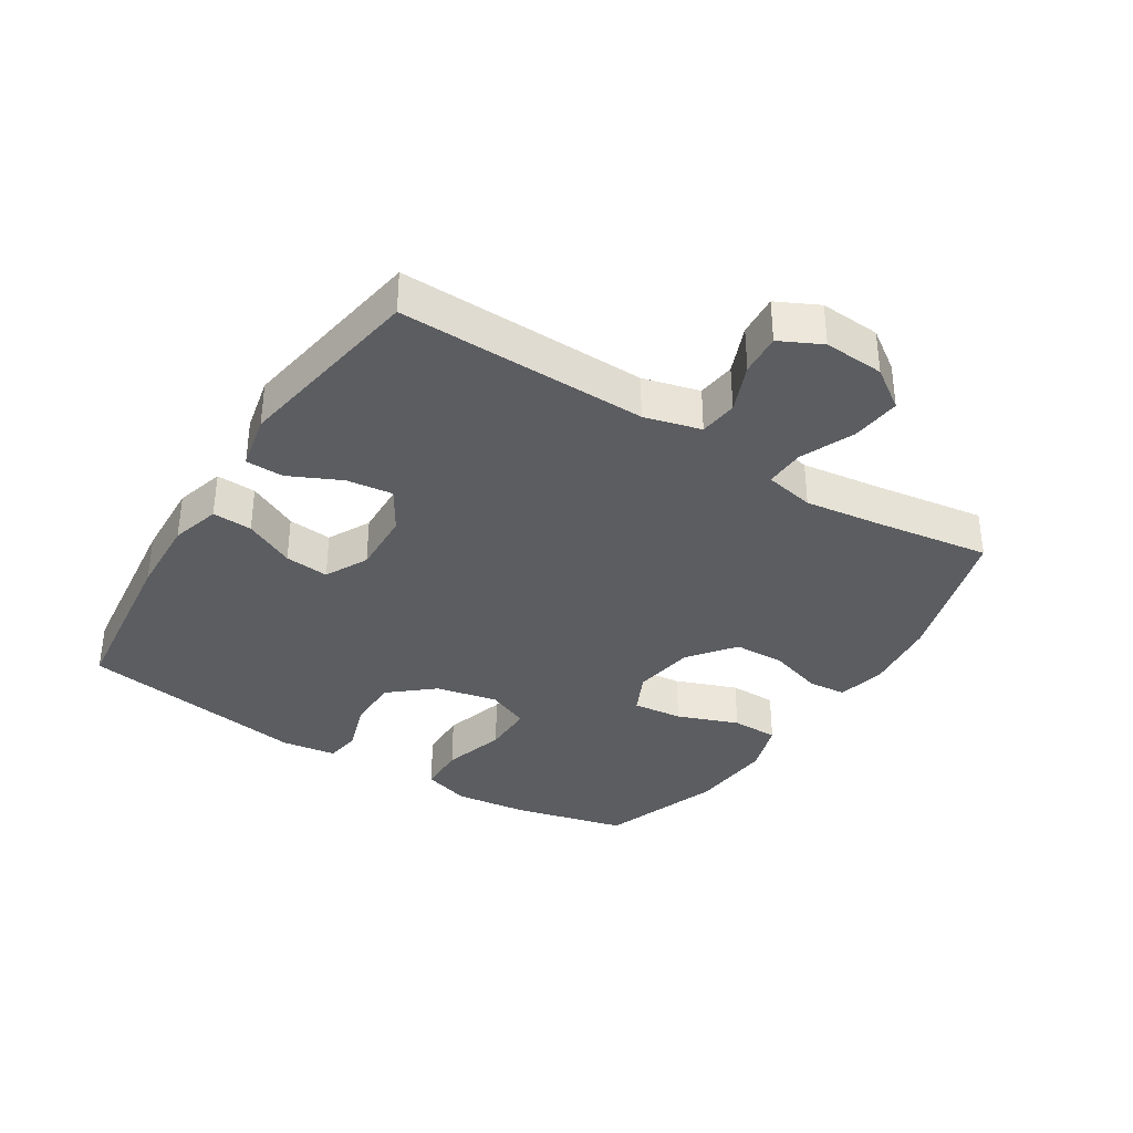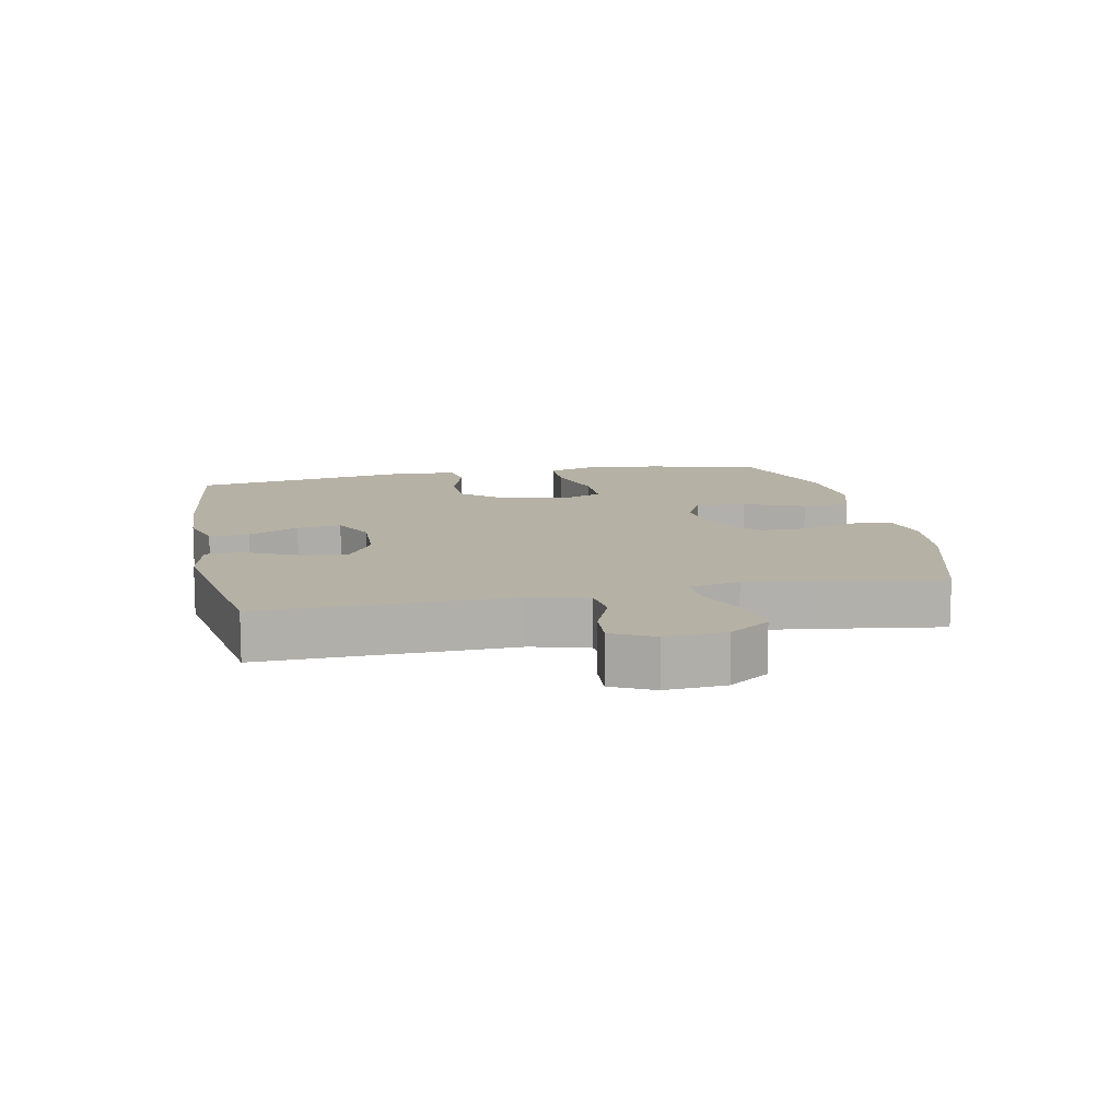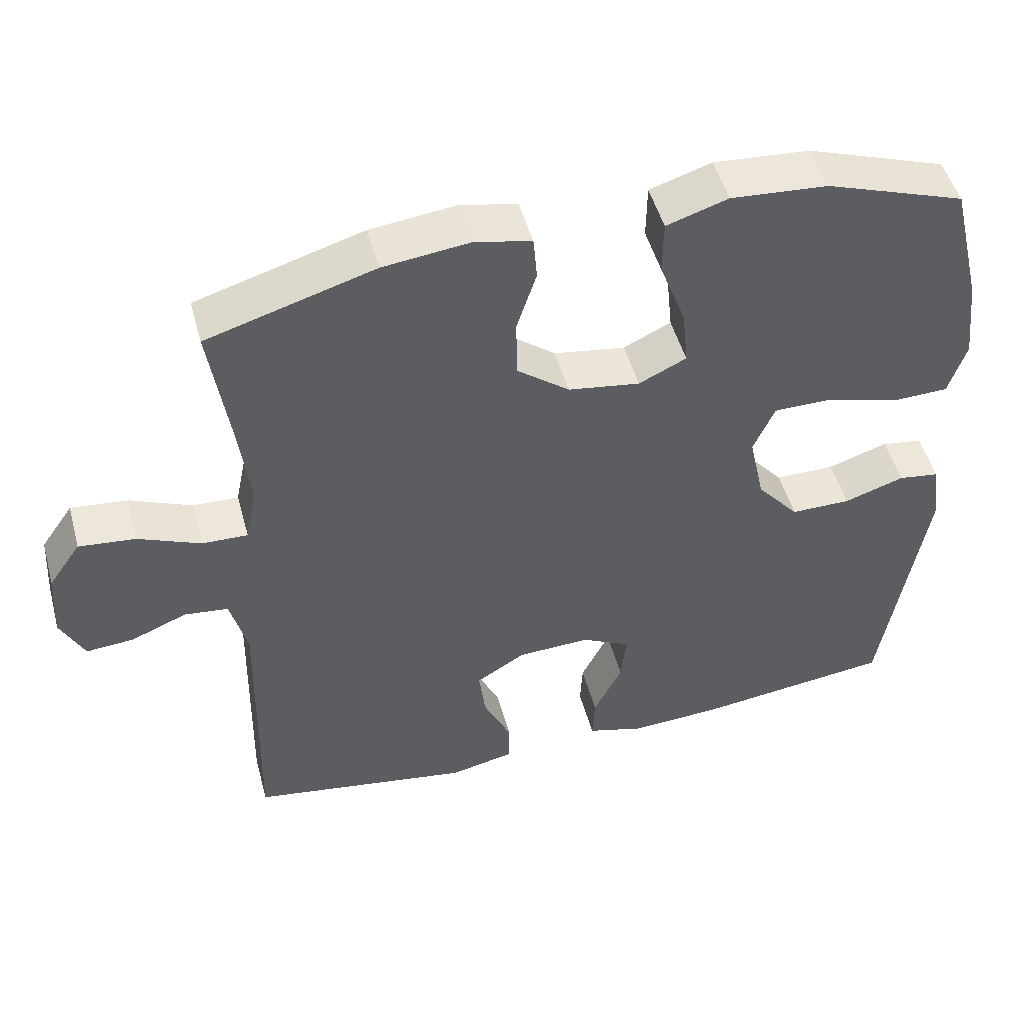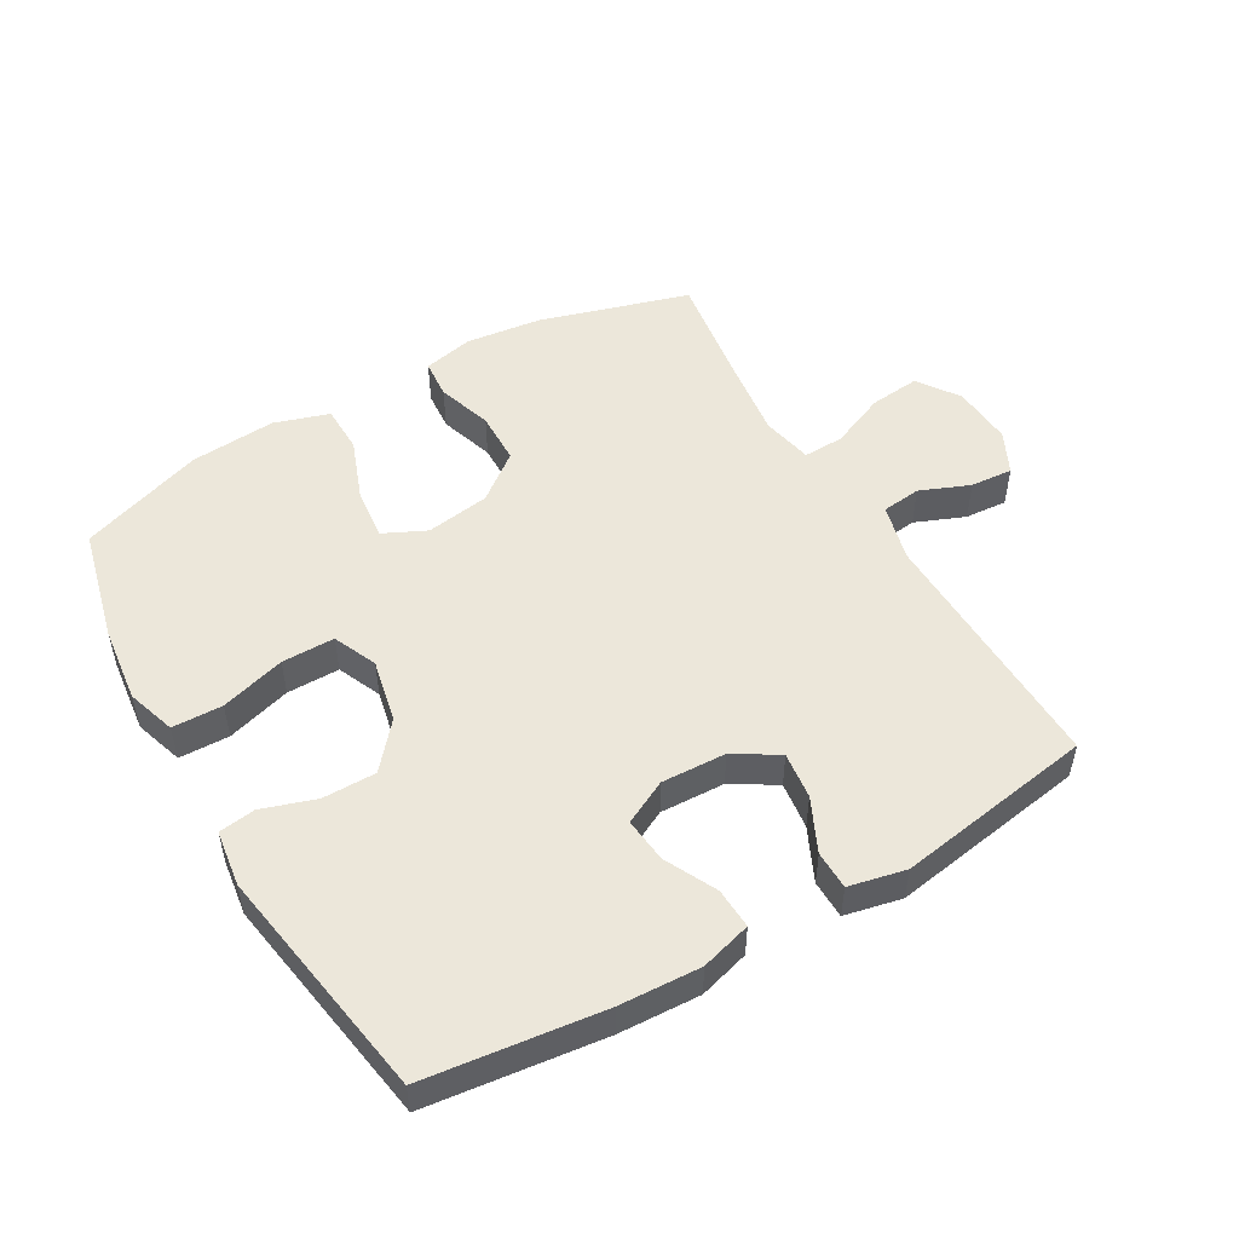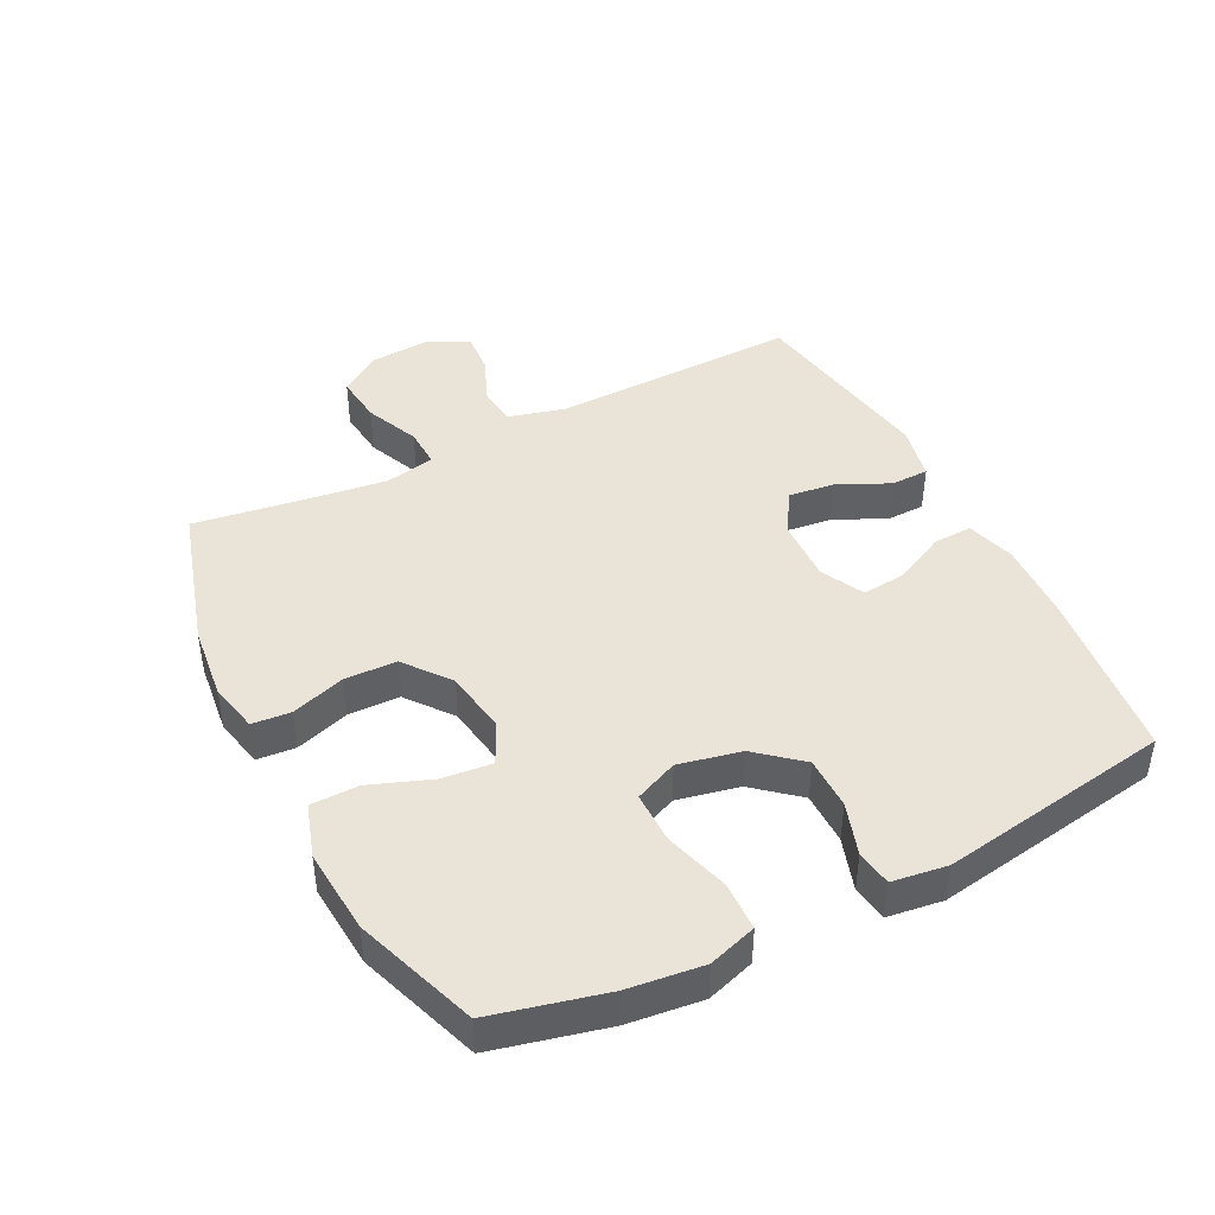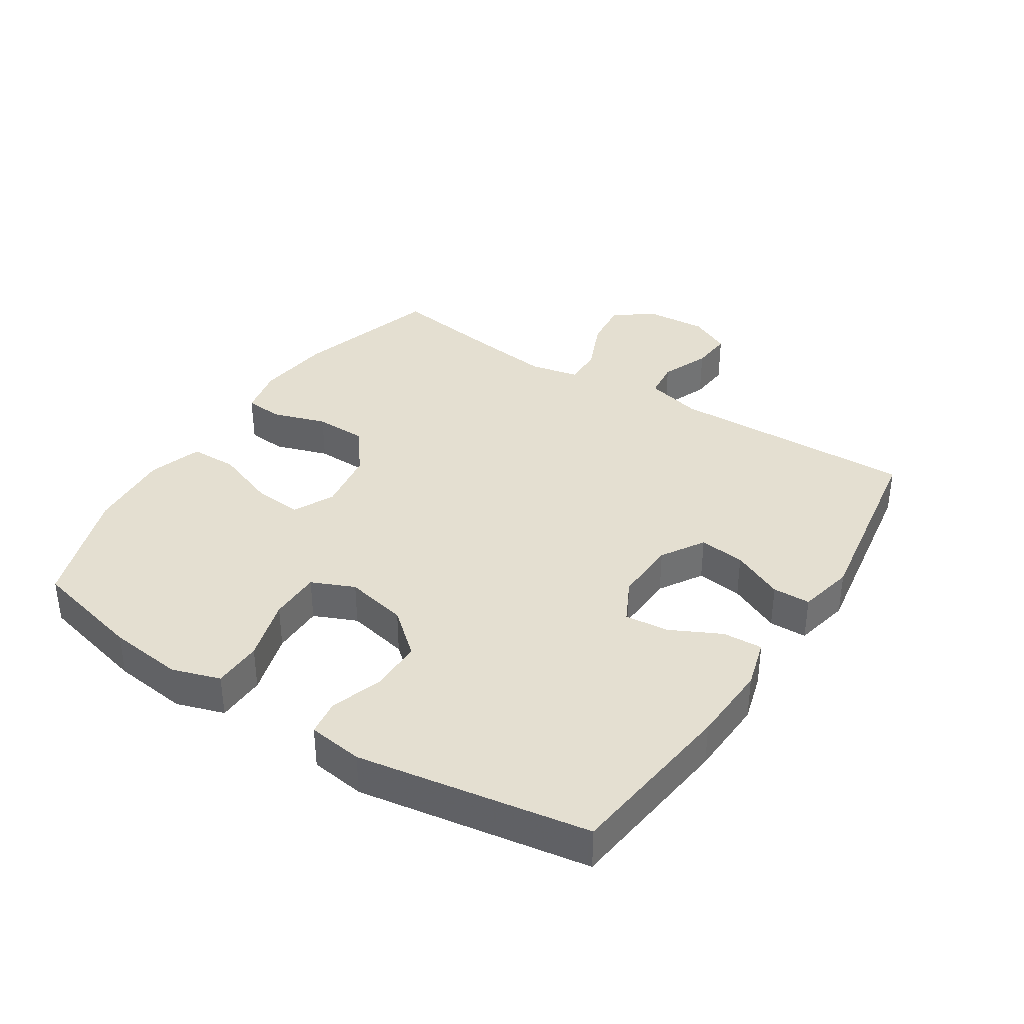
<metadata>
{"format":"obj","ext":"obj","renderer":"f3d","projection":"perspective","resolution":1024,"background":"white","views":[{"elev":-35.5,"azim":-122.3,"up":"+Y"},{"elev":11.8,"azim":-101.6,"up":"+Y"},{"elev":49.4,"azim":-15.1,"up":"+Z"},{"elev":51.2,"azim":149.9,"up":"+Y"},{"elev":43.4,"azim":63.0,"up":"+Y"},{"elev":36.8,"azim":122.8,"up":"+Y"}]}
</metadata>
<code>
v -0.5 0.07 0.5
v -0.272 0.07 0.568
v -0.154 0.07 0.582
v -0.077 0.07 0.565
v -0.072 0.07 0.505
v -0.099 0.07 0.421
v -0.097 0.07 0.34
v -0.026 0.07 0.285
v 0.072 0.07 0.27
v 0.137 0.07 0.301
v 0.129 0.07 0.379
v 0.093 0.07 0.475
v 0.094 0.07 0.549
v 0.178 0.07 0.576
v 0.31 0.07 0.566
v 0.5 0.07 0.5
v 0.543 0.07 0.325
v 0.557 0.07 0.208
v 0.533 0.07 0.133
v 0.456 0.07 0.131
v 0.357 0.07 0.16
v 0.276 0.07 0.16
v 0.247 0.07 0.093
v 0.268 0.07 -0.004
v 0.326 0.07 -0.072
v 0.408 0.07 -0.072
v 0.49 0.07 -0.045
v 0.546 0.07 -0.053
v 0.558 0.07 -0.139
v 0.5 0.07 -0.5
v 0.229 0.07 -0.533
v 0.105 0.07 -0.539
v 0.028 0.07 -0.517
v 0.031 0.07 -0.455
v 0.07 0.07 -0.376
v 0.077 0.07 -0.307
v 0.01 0.07 -0.273
v -0.089 0.07 -0.277
v -0.156 0.07 -0.318
v -0.147 0.07 -0.39
v -0.109 0.07 -0.471
v -0.11 0.07 -0.53
v -0.197 0.07 -0.549
v -0.5 0.07 -0.5
v -0.492 0.07 -0.112
v -0.515 0.07 -0.024
v -0.575 0.07 -0.017
v -0.651 0.07 -0.048
v -0.716 0.07 -0.053
v -0.748 0.07 0.012
v -0.742 0.07 0.106
v -0.698 0.07 0.169
v -0.621 0.07 0.161
v -0.536 0.07 0.125
v -0.474 0.07 0.123
v -0.458 0.07 0.201
v -0.474 0.07 0.324
v -0.5 0 0.5
v -0.272 0 0.568
v -0.154 0 0.582
v -0.077 0 0.565
v -0.072 0 0.505
v -0.099 0 0.421
v -0.097 0 0.34
v -0.026 0 0.285
v 0.072 0 0.27
v 0.137 0 0.301
v 0.129 0 0.379
v 0.093 0 0.475
v 0.094 0 0.549
v 0.178 0 0.576
v 0.31 0 0.566
v 0.5 0 0.5
v 0.543 0 0.325
v 0.557 0 0.208
v 0.533 0 0.133
v 0.456 0 0.131
v 0.357 0 0.16
v 0.276 0 0.16
v 0.247 0 0.093
v 0.268 0 -0.004
v 0.326 0 -0.072
v 0.408 0 -0.072
v 0.49 0 -0.045
v 0.546 0 -0.053
v 0.558 0 -0.139
v 0.5 0 -0.5
v 0.229 0 -0.533
v 0.105 0 -0.539
v 0.028 0 -0.517
v 0.031 0 -0.455
v 0.07 0 -0.376
v 0.077 0 -0.307
v 0.01 0 -0.273
v -0.089 0 -0.277
v -0.156 0 -0.318
v -0.147 0 -0.39
v -0.109 0 -0.471
v -0.11 0 -0.53
v -0.197 0 -0.549
v -0.5 0 -0.5
v -0.492 0 -0.112
v -0.515 0 -0.024
v -0.575 0 -0.017
v -0.651 0 -0.048
v -0.716 0 -0.053
v -0.748 0 0.012
v -0.742 0 0.106
v -0.698 0 0.169
v -0.621 0 0.161
v -0.536 0 0.125
v -0.474 0 0.123
v -0.458 0 0.201
v -0.474 0 0.324
f 51 52 53 54
f 51 54 55
f 50 51 55
f 47 48 49 50
f 46 47 50 55
f 45 46 55
f 44 45 55 56
f 40 41 42 43
f 39 40 43 44
f 38 39 44 56
f 32 33 34 35
f 32 35 36
f 31 32 36
f 30 31 36
f 29 30 36 37
f 26 27 28 29
f 25 26 29 37
f 18 19 20 21
f 18 21 22
f 17 18 22
f 16 17 22
f 15 16 22
f 14 15 22 23
f 11 12 13 14
f 10 11 14 23
f 3 4 5 6
f 3 6 7
f 57 1 2 3
f 57 3 7
f 56 57 7 8
f 38 56 8 9
f 24 25 37 38
f 23 24 38
f 9 10 23 38
f 111 110 109 108
f 112 111 108
f 112 108 107
f 107 106 105 104
f 112 107 104 103
f 112 103 102
f 113 112 102 101
f 100 99 98 97
f 101 100 97 96
f 113 101 96 95
f 92 91 90 89
f 93 92 89
f 93 89 88
f 93 88 87
f 94 93 87 86
f 86 85 84 83
f 94 86 83 82
f 78 77 76 75
f 79 78 75
f 79 75 74
f 79 74 73
f 79 73 72
f 80 79 72 71
f 71 70 69 68
f 80 71 68 67
f 63 62 61 60
f 64 63 60
f 60 59 58 114
f 64 60 114
f 65 64 114 113
f 66 65 113 95
f 95 94 82 81
f 95 81 80
f 95 80 67 66
f 1 58 59 2
f 2 59 60 3
f 3 60 61 4
f 4 61 62 5
f 5 62 63 6
f 6 63 64 7
f 7 64 65 8
f 8 65 66 9
f 9 66 67 10
f 10 67 68 11
f 11 68 69 12
f 12 69 70 13
f 13 70 71 14
f 14 71 72 15
f 15 72 73 16
f 16 73 74 17
f 17 74 75 18
f 18 75 76 19
f 19 76 77 20
f 20 77 78 21
f 21 78 79 22
f 22 79 80 23
f 23 80 81 24
f 24 81 82 25
f 25 82 83 26
f 26 83 84 27
f 27 84 85 28
f 28 85 86 29
f 29 86 87 30
f 30 87 88 31
f 31 88 89 32
f 32 89 90 33
f 33 90 91 34
f 34 91 92 35
f 35 92 93 36
f 36 93 94 37
f 37 94 95 38
f 38 95 96 39
f 39 96 97 40
f 40 97 98 41
f 41 98 99 42
f 42 99 100 43
f 43 100 101 44
f 44 101 102 45
f 45 102 103 46
f 46 103 104 47
f 47 104 105 48
f 48 105 106 49
f 49 106 107 50
f 50 107 108 51
f 51 108 109 52
f 52 109 110 53
f 53 110 111 54
f 54 111 112 55
f 55 112 113 56
f 56 113 114 57
f 57 114 58 1

</code>
